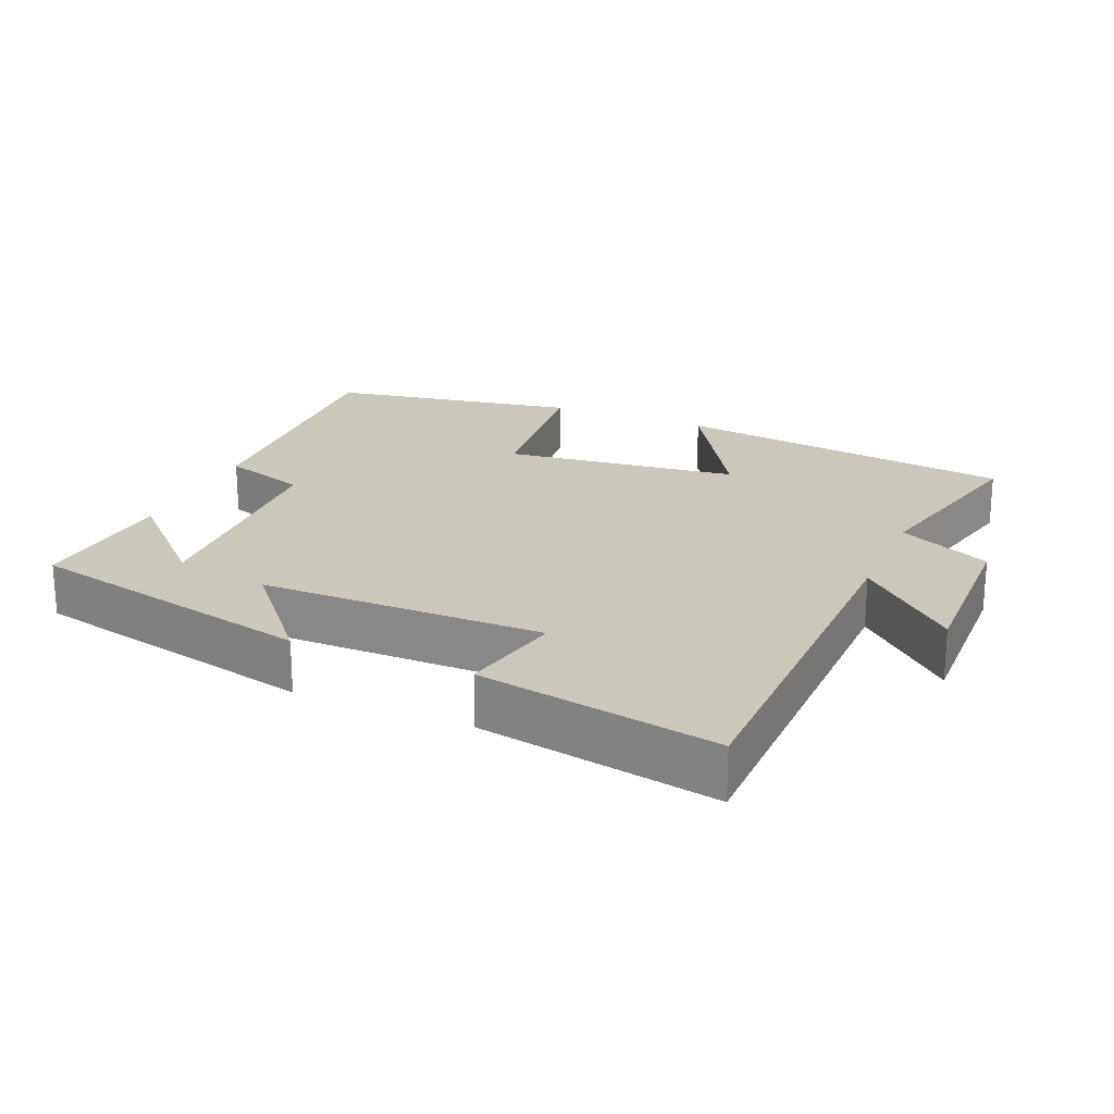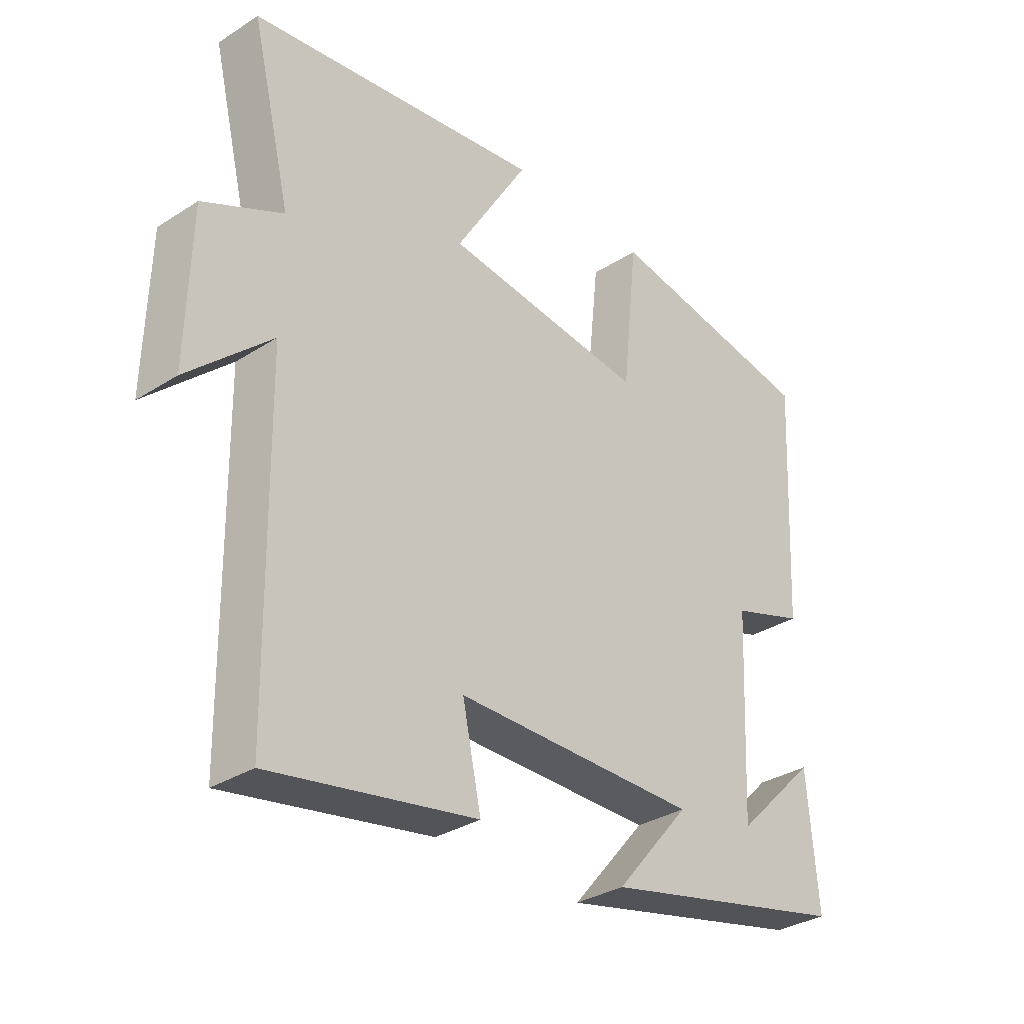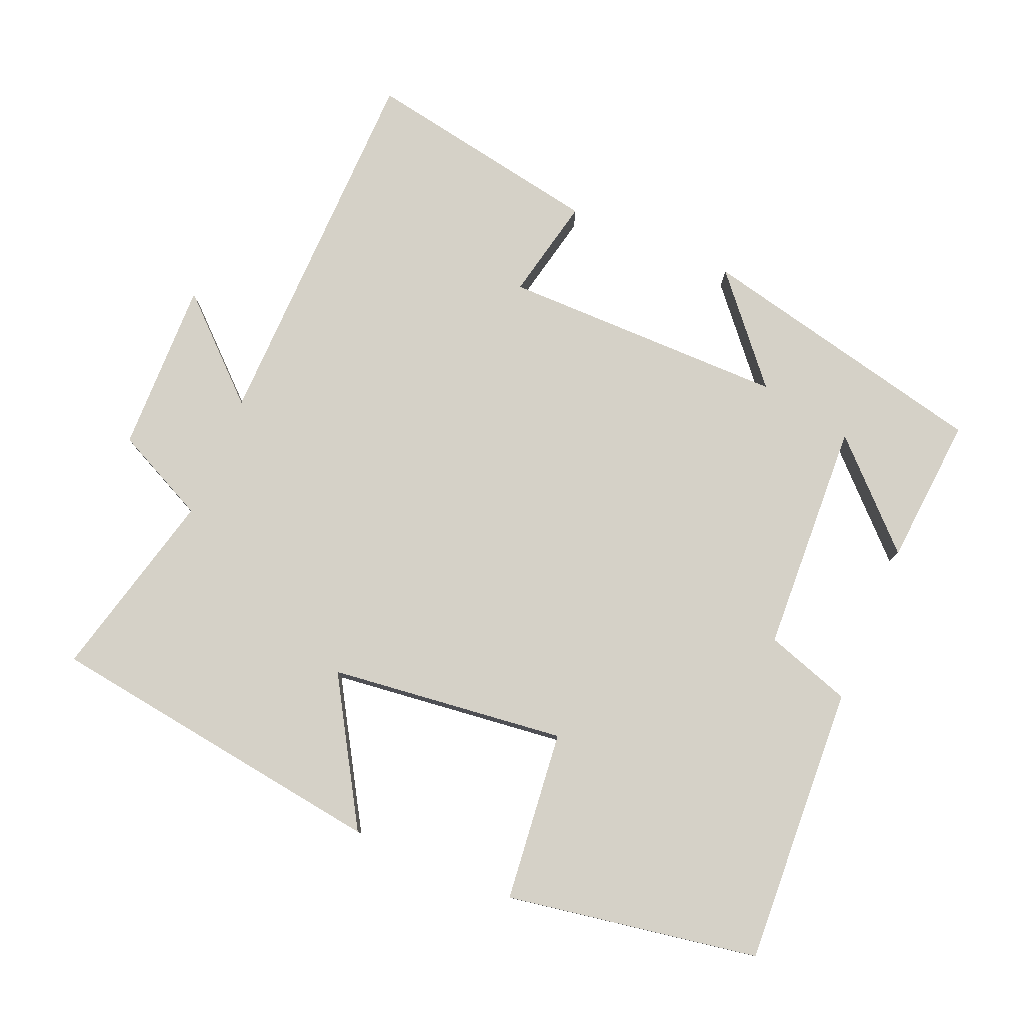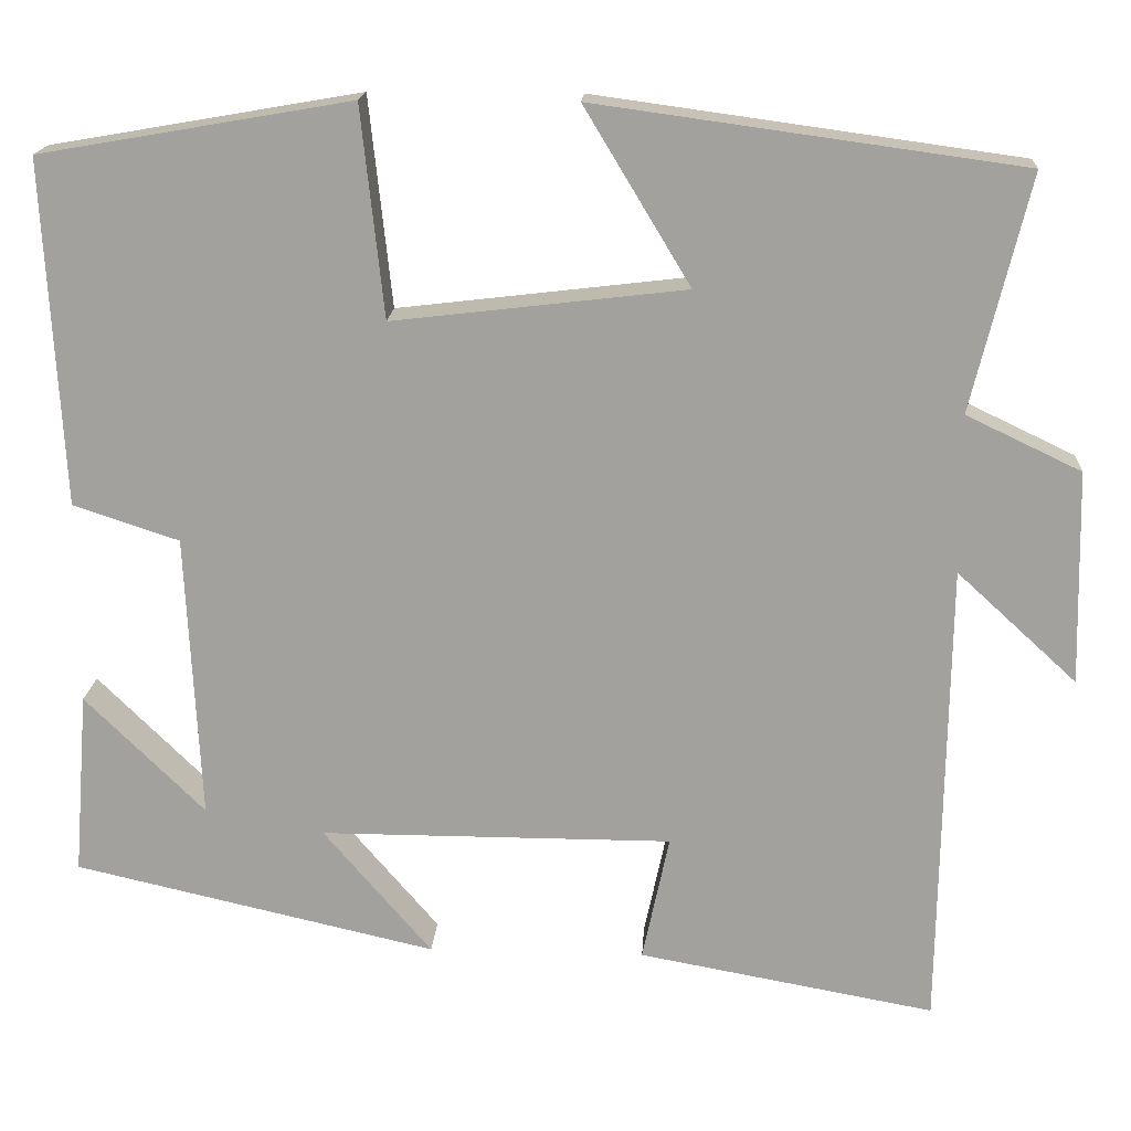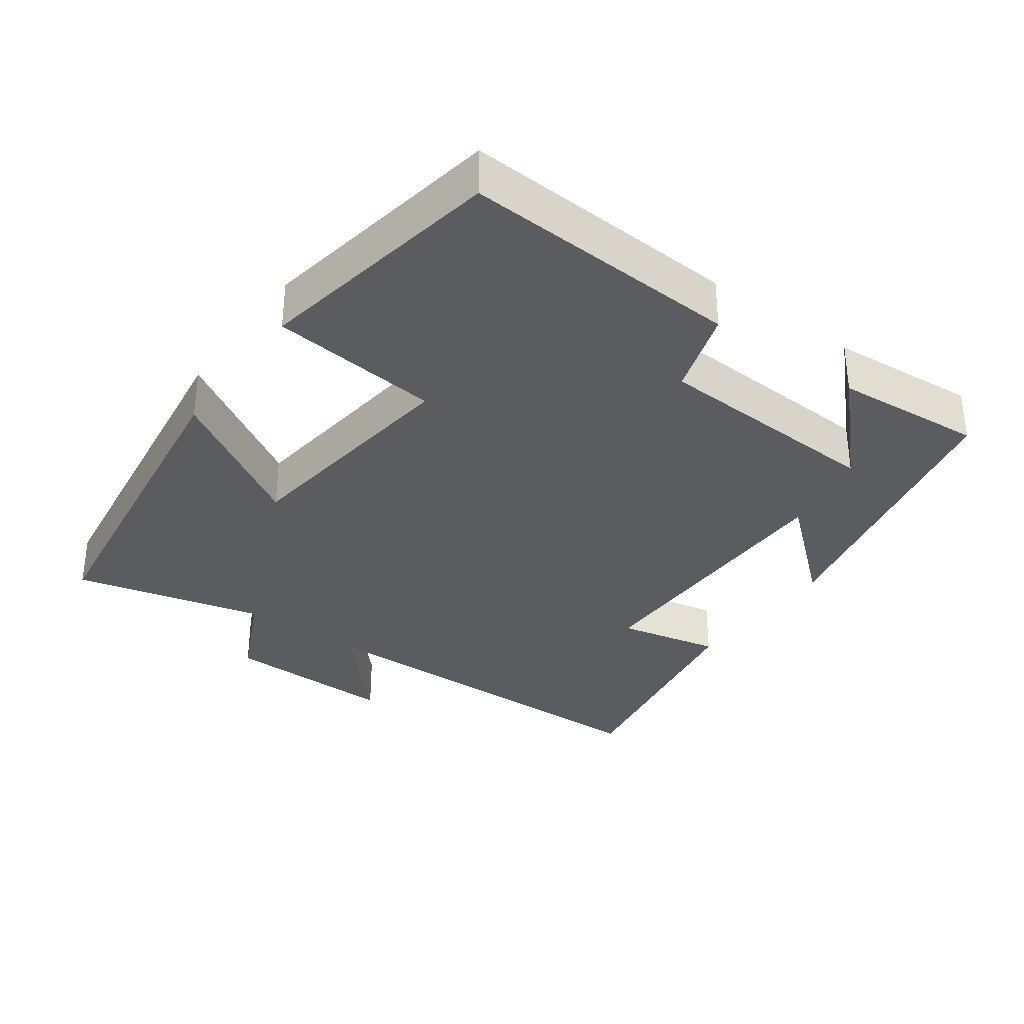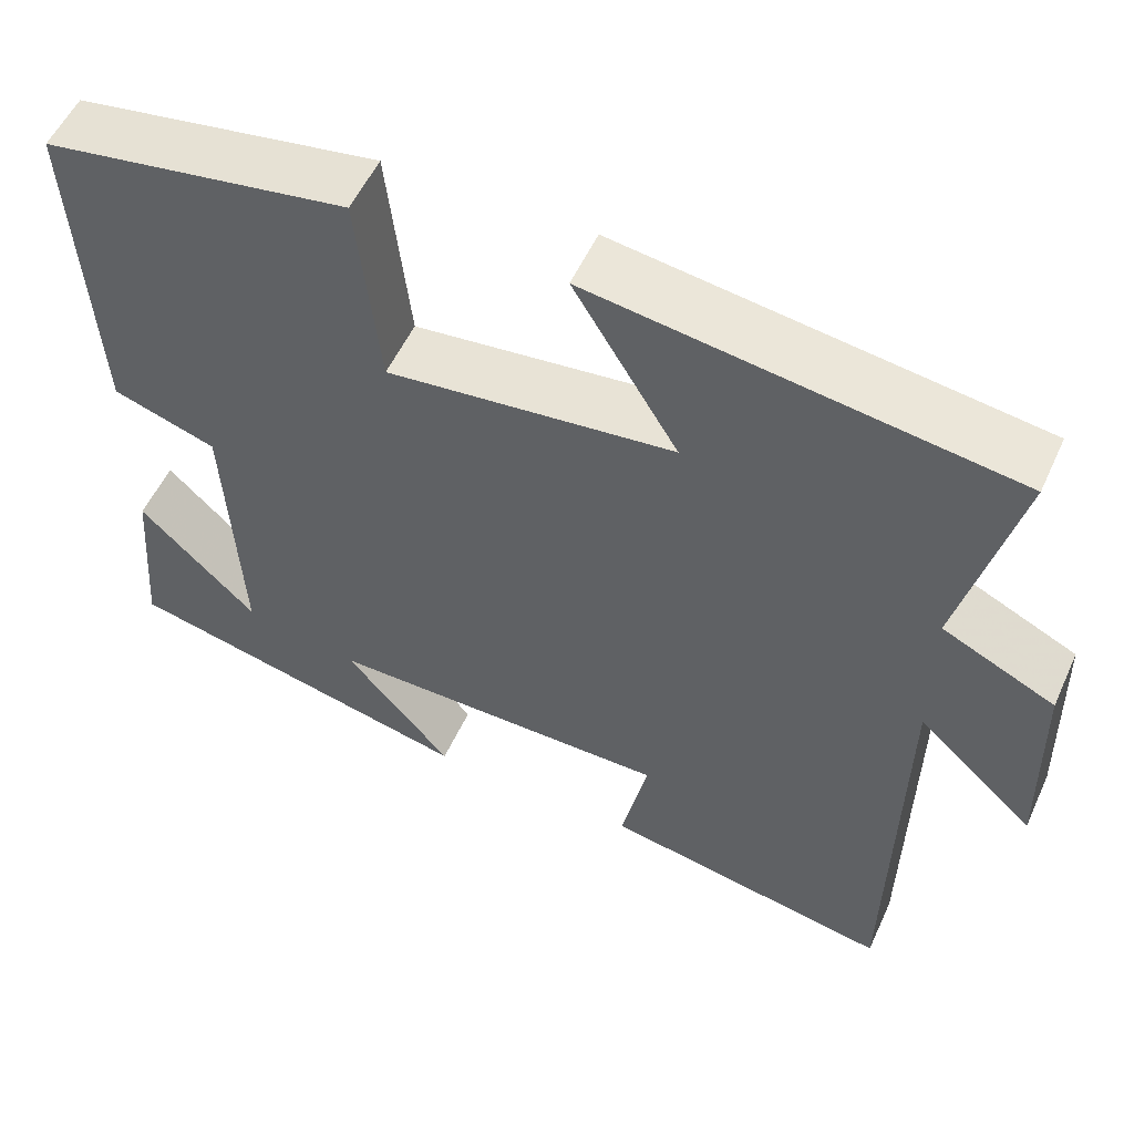
<metadata>
{"format":"obj","ext":"obj","renderer":"f3d","projection":"perspective","resolution":1024,"background":"white","views":[{"elev":21.6,"azim":-156.9,"up":"+Y"},{"elev":-32.5,"azim":-48.3,"up":"+Z"},{"elev":78.8,"azim":23.0,"up":"+Y"},{"elev":17.4,"azim":-176.5,"up":"+Z"},{"elev":-33.6,"azim":54.1,"up":"+Y"},{"elev":54.7,"azim":-155.6,"up":"+Z"}]}
</metadata>
<code>
v 0.521 0.07 0.438
v 0.5 0.07 0.041
v 0.378 0.07 0.001
v 0.362 0.07 -0.329
v 0.5 0.07 -0.193
v 0.517 0.07 -0.405
v 0.099 0.07 -0.5
v 0.224 0.07 -0.354
v -0.182 0.07 -0.354
v -0.151 0.07 -0.5
v -0.492 0.07 -0.562
v -0.5 0.07 -0.02
v -0.638 0.07 -0.147
v -0.632 0.07 0.099
v -0.5 0.07 0.162
v -0.566 0.07 0.433
v -0.077 0.07 0.5
v -0.199 0.07 0.298
v 0.137 0.07 0.258
v 0.163 0.07 0.5
v 0.521 0 0.438
v 0.5 0 0.041
v 0.378 0 0.001
v 0.362 0 -0.329
v 0.5 0 -0.193
v 0.517 0 -0.405
v 0.099 0 -0.5
v 0.224 0 -0.354
v -0.182 0 -0.354
v -0.151 0 -0.5
v -0.492 0 -0.562
v -0.5 0 -0.02
v -0.638 0 -0.147
v -0.632 0 0.099
v -0.5 0 0.162
v -0.566 0 0.433
v -0.077 0 0.5
v -0.199 0 0.298
v 0.137 0 0.258
v 0.163 0 0.5
f 1 2 3
f 20 1 3
f 19 20 3
f 18 19 3 4
f 15 16 17 18
f 14 15 18
f 13 14 18
f 12 13 18
f 12 18 4
f 9 10 11 12
f 8 9 12 4
f 7 8 4
f 6 7 4
f 4 5 6
f 23 22 21
f 23 21 40
f 23 40 39
f 24 23 39 38
f 38 37 36 35
f 38 35 34
f 38 34 33
f 38 33 32
f 24 38 32
f 32 31 30 29
f 24 32 29 28
f 24 28 27
f 24 27 26
f 26 25 24
f 1 21 22 2
f 2 22 23 3
f 3 23 24 4
f 4 24 25 5
f 5 25 26 6
f 6 26 27 7
f 7 27 28 8
f 8 28 29 9
f 9 29 30 10
f 10 30 31 11
f 11 31 32 12
f 12 32 33 13
f 13 33 34 14
f 14 34 35 15
f 15 35 36 16
f 16 36 37 17
f 17 37 38 18
f 18 38 39 19
f 19 39 40 20
f 20 40 21 1

</code>
